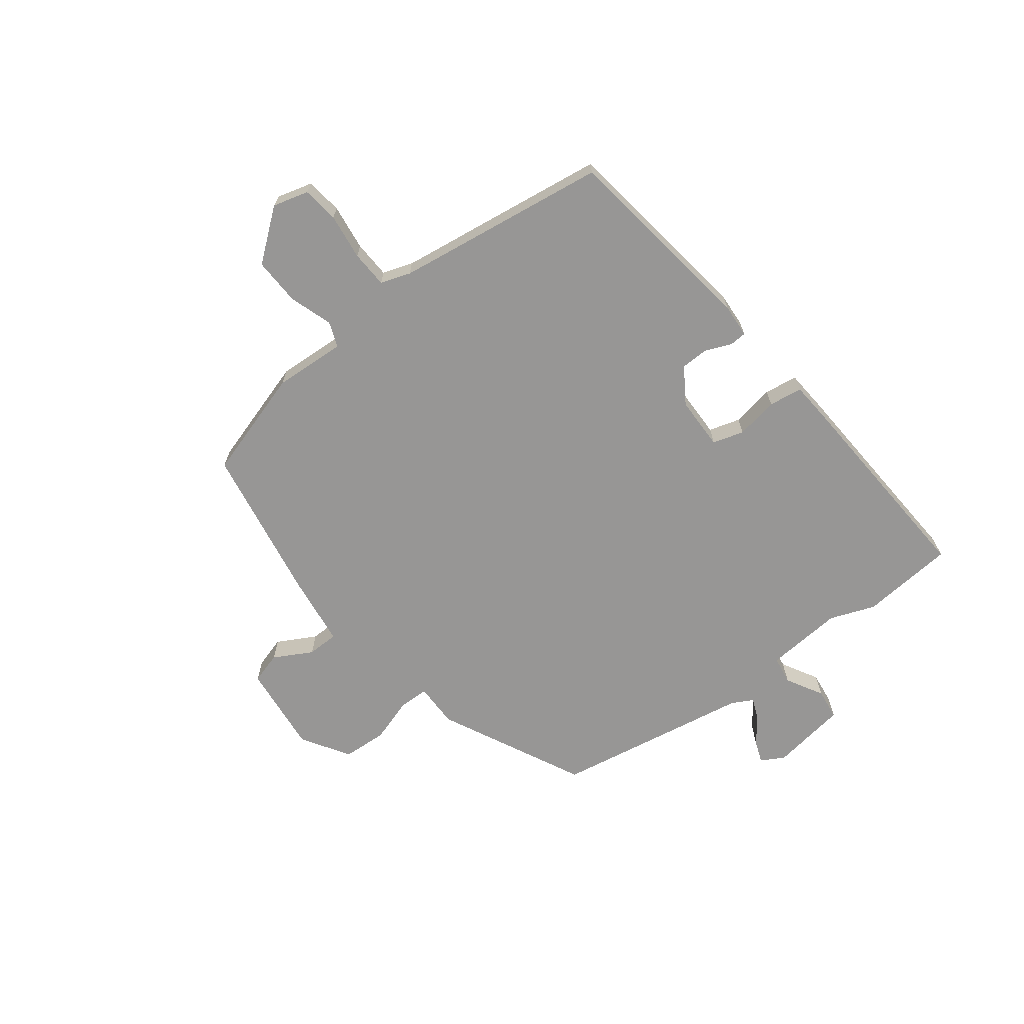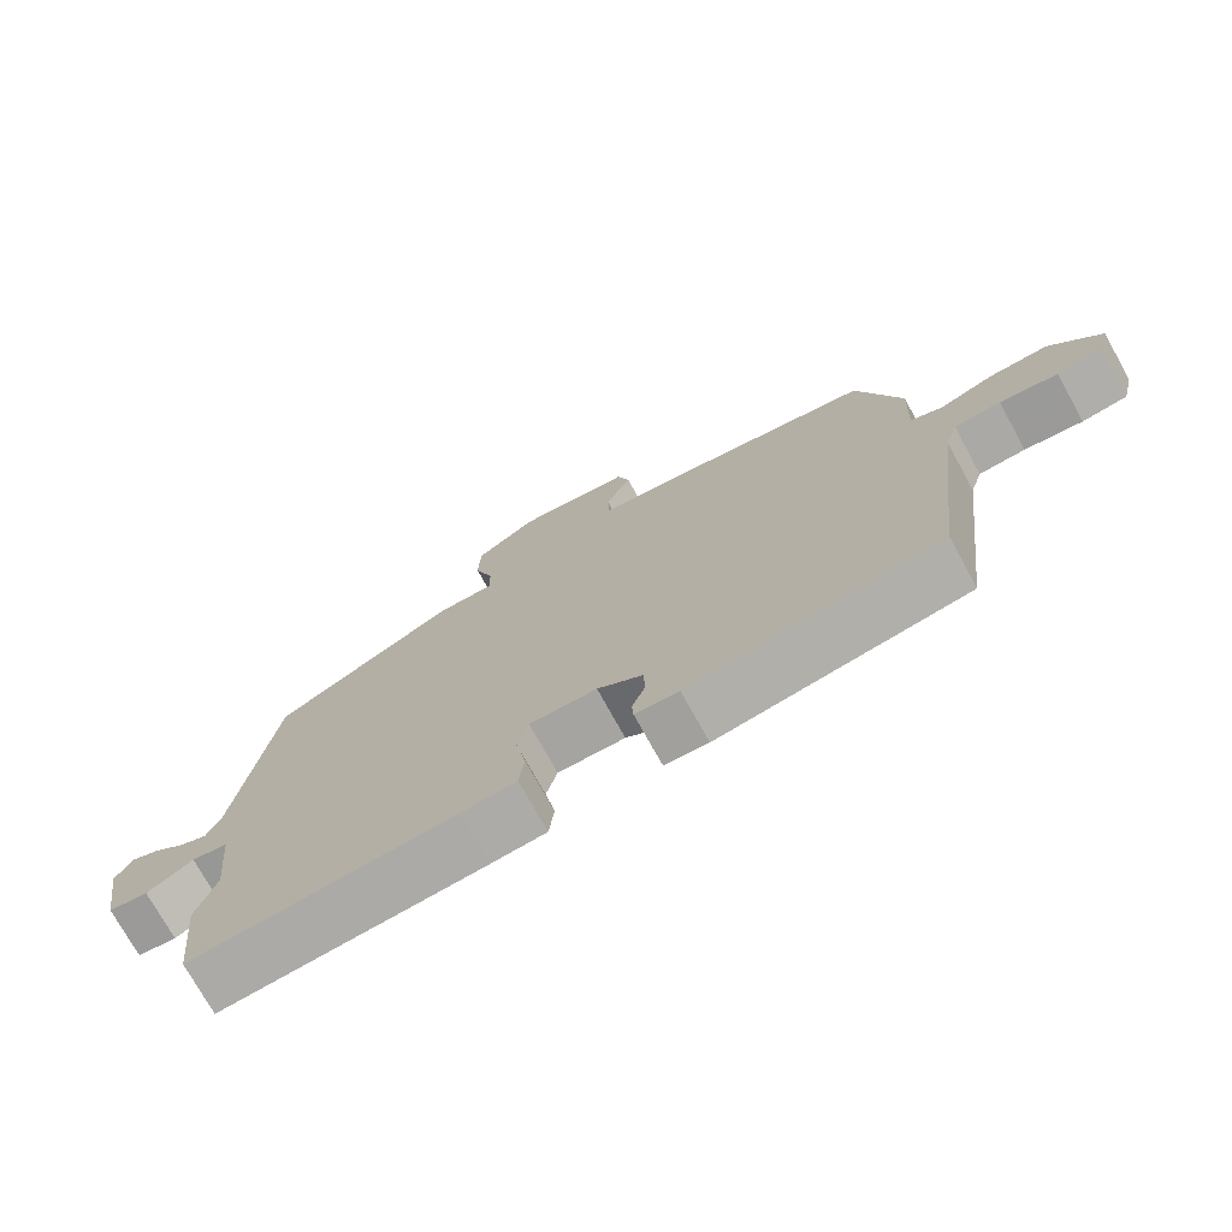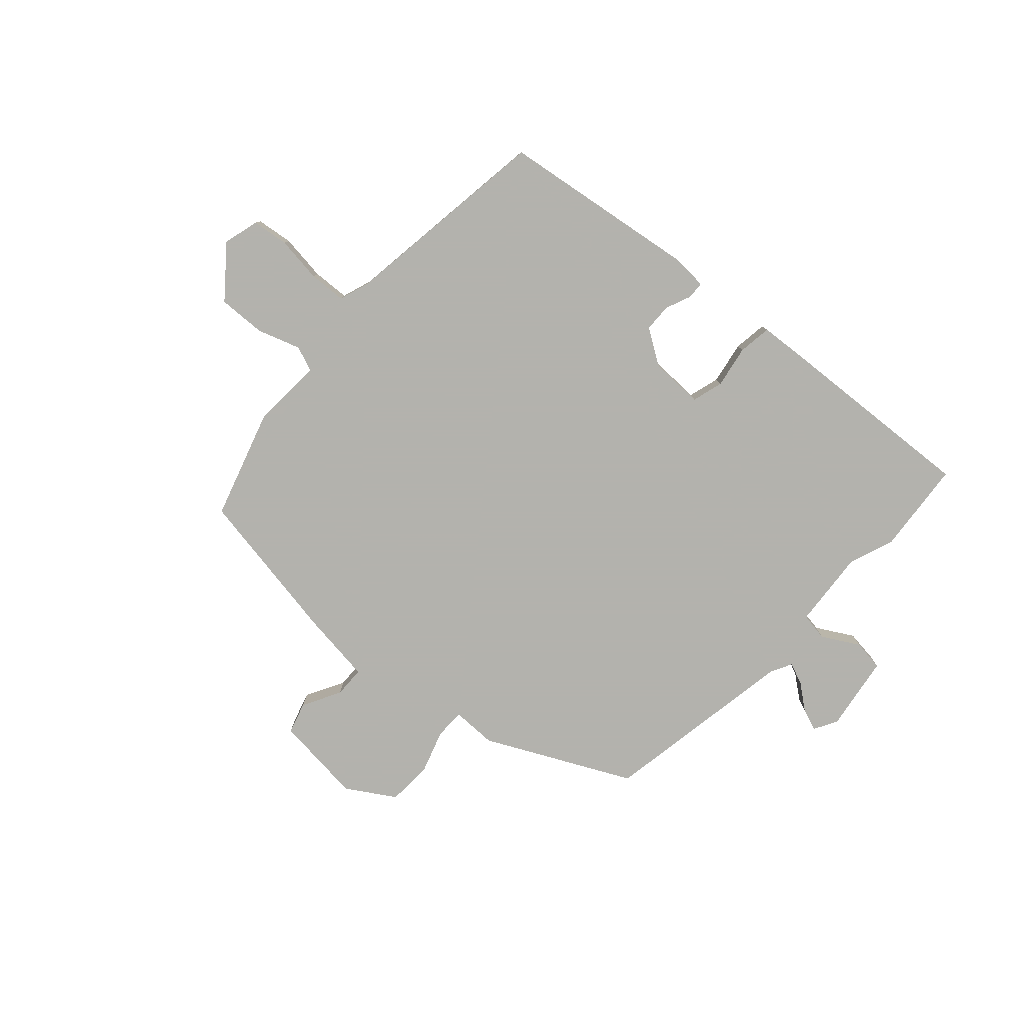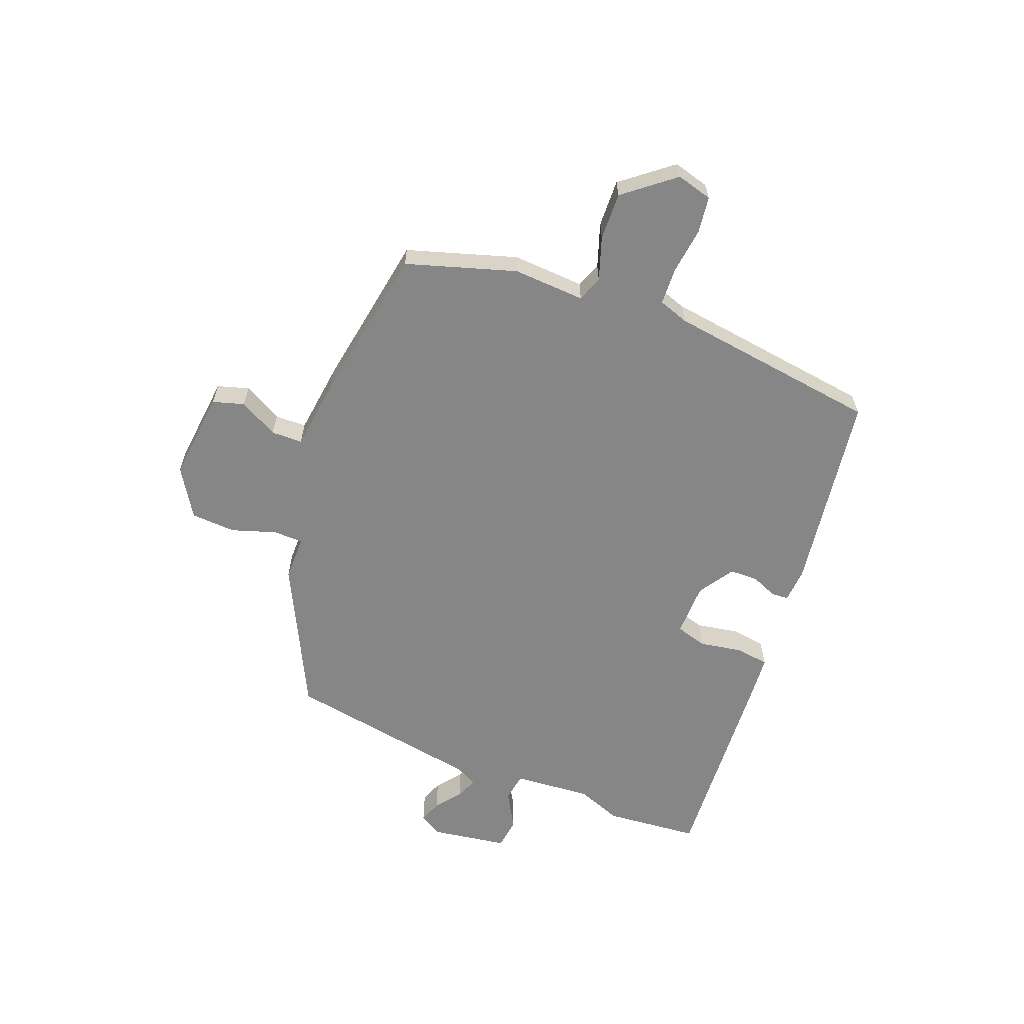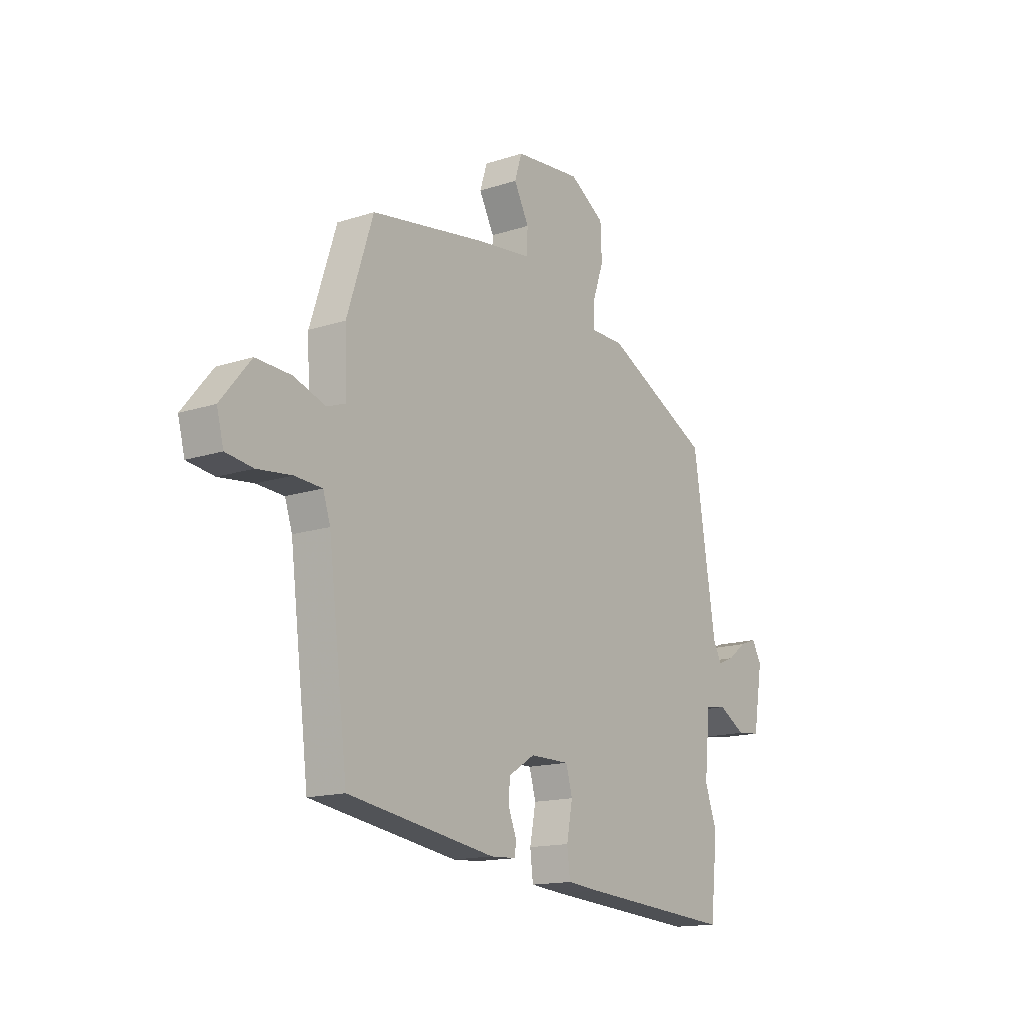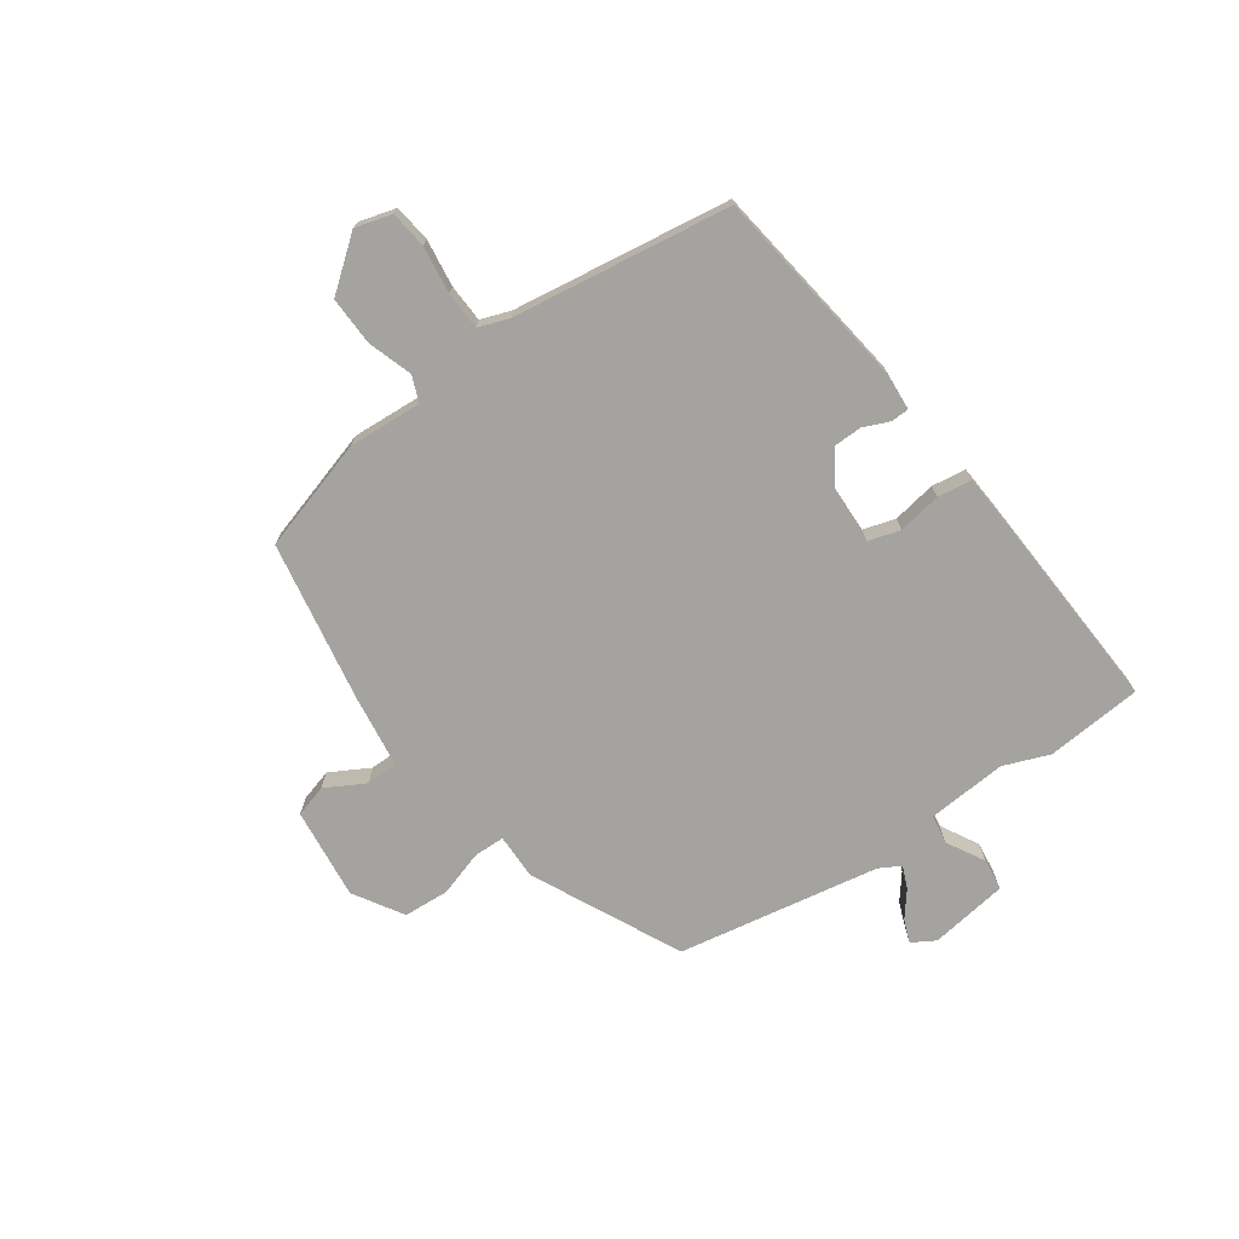
<metadata>
{"format":"obj","ext":"obj","renderer":"f3d","projection":"perspective","resolution":1024,"background":"white","views":[{"elev":-68.0,"azim":126.4,"up":"+Y"},{"elev":-73.3,"azim":28.7,"up":"+Z"},{"elev":-79.4,"azim":137.0,"up":"+Y"},{"elev":-62.1,"azim":68.0,"up":"+Y"},{"elev":-15.0,"azim":125.2,"up":"+Z"},{"elev":-72.9,"azim":123.9,"up":"+Y"}]}
</metadata>
<code>
v 0.487 0.07 -0.403
v 0.143 0.07 -0.457
v 0.083 0.07 -0.454
v 0.081 0.07 -0.424
v 0.099 0.07 -0.379
v 0.097 0.07 -0.331
v 0.035 0.07 -0.292
v -0.057 0.07 -0.292
v -0.072 0.07 -0.346
v -0.058 0.07 -0.419
v -0.065 0.07 -0.477
v -0.14 0.07 -0.484
v -0.499 0.07 -0.512
v -0.516 0.07 -0.35
v -0.488 0.07 -0.272
v -0.501 0.07 -0.138
v -0.55 0.07 -0.131
v -0.613 0.07 -0.168
v -0.667 0.07 -0.162
v -0.689 0.07 -0.031
v -0.667 0.07 0.009
v -0.628 0.07 -0.005
v -0.584 0.07 -0.038
v -0.546 0.07 -0.053
v -0.527 0.07 -0.016
v -0.474 0.07 0.325
v -0.226 0.07 0.452
v -0.149 0.07 0.453
v -0.149 0.07 0.505
v -0.175 0.07 0.581
v -0.172 0.07 0.658
v -0.09 0.07 0.711
v 0.065 0.07 0.697
v 0.082 0.07 0.643
v 0.047 0.07 0.576
v 0.049 0.07 0.522
v 0.174 0.07 0.508
v 0.446 0.07 0.466
v 0.507 0.07 0.278
v 0.502 0.07 0.154
v 0.546 0.07 0.138
v 0.62 0.07 0.164
v 0.702 0.07 0.168
v 0.772 0.07 0.083
v 0.756 0.07 0.021
v 0.693 0.07 0.012
v 0.613 0.07 0.021
v 0.549 0.07 0.017
v 0.532 0.07 -0.035
v 0.487 0 -0.403
v 0.143 0 -0.457
v 0.083 0 -0.454
v 0.081 0 -0.424
v 0.099 0 -0.379
v 0.097 0 -0.331
v 0.035 0 -0.292
v -0.057 0 -0.292
v -0.072 0 -0.346
v -0.058 0 -0.419
v -0.065 0 -0.477
v -0.14 0 -0.484
v -0.499 0 -0.512
v -0.516 0 -0.35
v -0.488 0 -0.272
v -0.501 0 -0.138
v -0.55 0 -0.131
v -0.613 0 -0.168
v -0.667 0 -0.162
v -0.689 0 -0.031
v -0.667 0 0.009
v -0.628 0 -0.005
v -0.584 0 -0.038
v -0.546 0 -0.053
v -0.527 0 -0.016
v -0.474 0 0.325
v -0.226 0 0.452
v -0.149 0 0.453
v -0.149 0 0.505
v -0.175 0 0.581
v -0.172 0 0.658
v -0.09 0 0.711
v 0.065 0 0.697
v 0.082 0 0.643
v 0.047 0 0.576
v 0.049 0 0.522
v 0.174 0 0.508
v 0.446 0 0.466
v 0.507 0 0.278
v 0.502 0 0.154
v 0.546 0 0.138
v 0.62 0 0.164
v 0.702 0 0.168
v 0.772 0 0.083
v 0.756 0 0.021
v 0.693 0 0.012
v 0.613 0 0.021
v 0.549 0 0.017
v 0.532 0 -0.035
f 45 46 47
f 44 45 47
f 43 44 47
f 42 43 47
f 41 42 47
f 40 41 47 48
f 38 39 40
f 37 38 40
f 36 37 40
f 36 40 48 49
f 33 34 35
f 32 33 35
f 31 32 35
f 30 31 35
f 29 30 35
f 28 29 35 36
f 25 26 27 28
f 36 49 1
f 28 36 1
f 25 28 1
f 24 25 1
f 21 22 23
f 20 21 23
f 19 20 23
f 18 19 23
f 17 18 23
f 16 17 23 24
f 13 14 15
f 12 13 15
f 11 12 15
f 10 11 15
f 9 10 15
f 8 9 15 16
f 7 8 16 24
f 3 4 5
f 2 3 5
f 1 2 5
f 1 5 6
f 7 24 1
f 1 6 7
f 96 95 94
f 96 94 93
f 96 93 92
f 96 92 91
f 96 91 90
f 97 96 90 89
f 89 88 87
f 89 87 86
f 89 86 85
f 98 97 89 85
f 84 83 82
f 84 82 81
f 84 81 80
f 84 80 79
f 84 79 78
f 85 84 78 77
f 77 76 75 74
f 50 98 85
f 50 85 77
f 50 77 74
f 50 74 73
f 72 71 70
f 72 70 69
f 72 69 68
f 72 68 67
f 72 67 66
f 73 72 66 65
f 64 63 62
f 64 62 61
f 64 61 60
f 64 60 59
f 64 59 58
f 65 64 58 57
f 73 65 57 56
f 54 53 52
f 54 52 51
f 54 51 50
f 55 54 50
f 50 73 56
f 56 55 50
f 1 50 51 2
f 2 51 52 3
f 3 52 53 4
f 4 53 54 5
f 5 54 55 6
f 6 55 56 7
f 7 56 57 8
f 8 57 58 9
f 9 58 59 10
f 10 59 60 11
f 11 60 61 12
f 12 61 62 13
f 13 62 63 14
f 14 63 64 15
f 15 64 65 16
f 16 65 66 17
f 17 66 67 18
f 18 67 68 19
f 19 68 69 20
f 20 69 70 21
f 21 70 71 22
f 22 71 72 23
f 23 72 73 24
f 24 73 74 25
f 25 74 75 26
f 26 75 76 27
f 27 76 77 28
f 28 77 78 29
f 29 78 79 30
f 30 79 80 31
f 31 80 81 32
f 32 81 82 33
f 33 82 83 34
f 34 83 84 35
f 35 84 85 36
f 36 85 86 37
f 37 86 87 38
f 38 87 88 39
f 39 88 89 40
f 40 89 90 41
f 41 90 91 42
f 42 91 92 43
f 43 92 93 44
f 44 93 94 45
f 45 94 95 46
f 46 95 96 47
f 47 96 97 48
f 48 97 98 49
f 49 98 50 1

</code>
